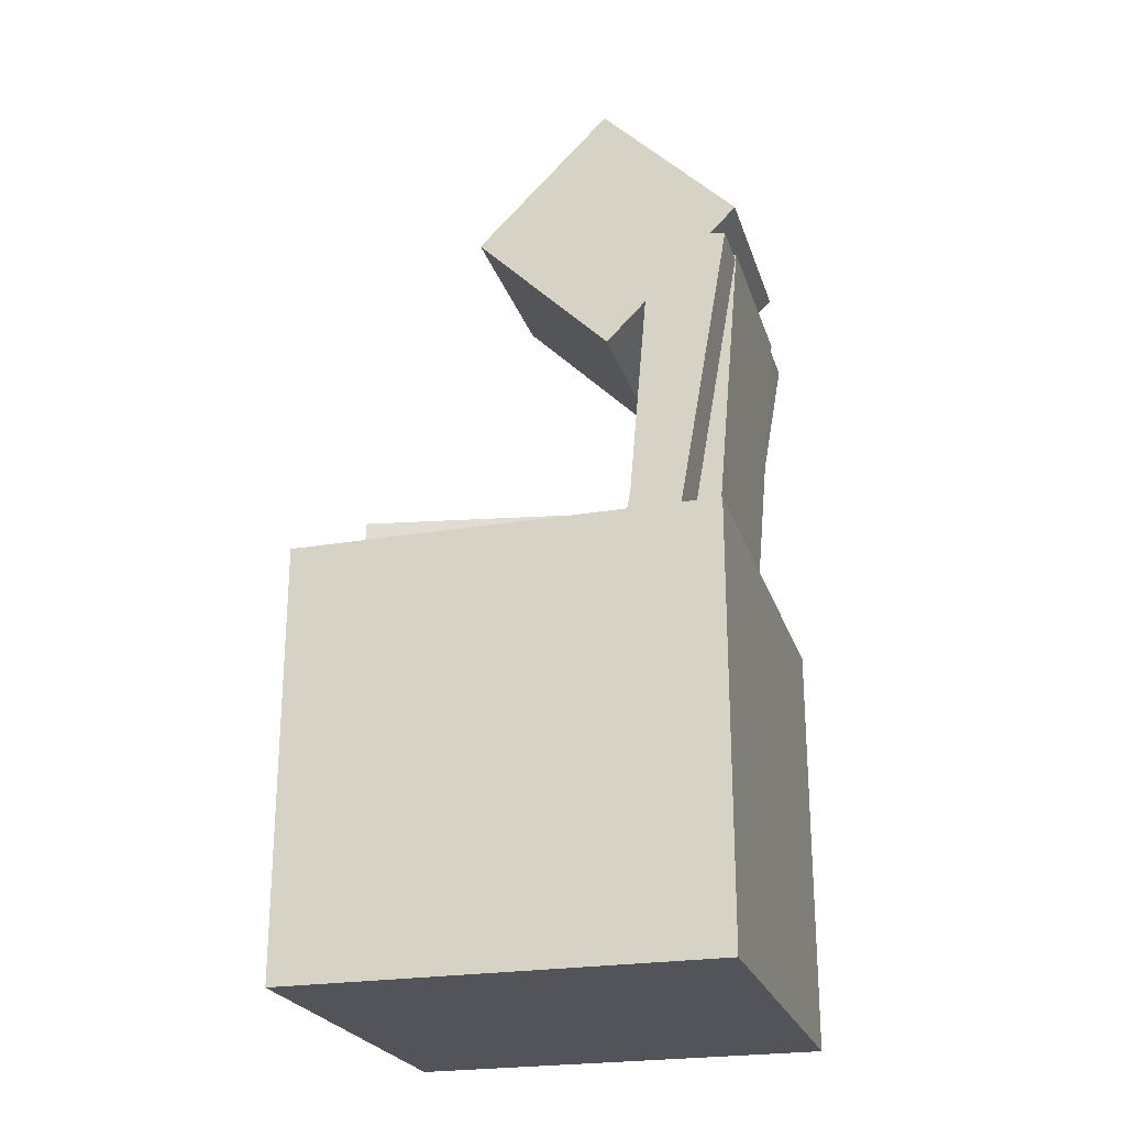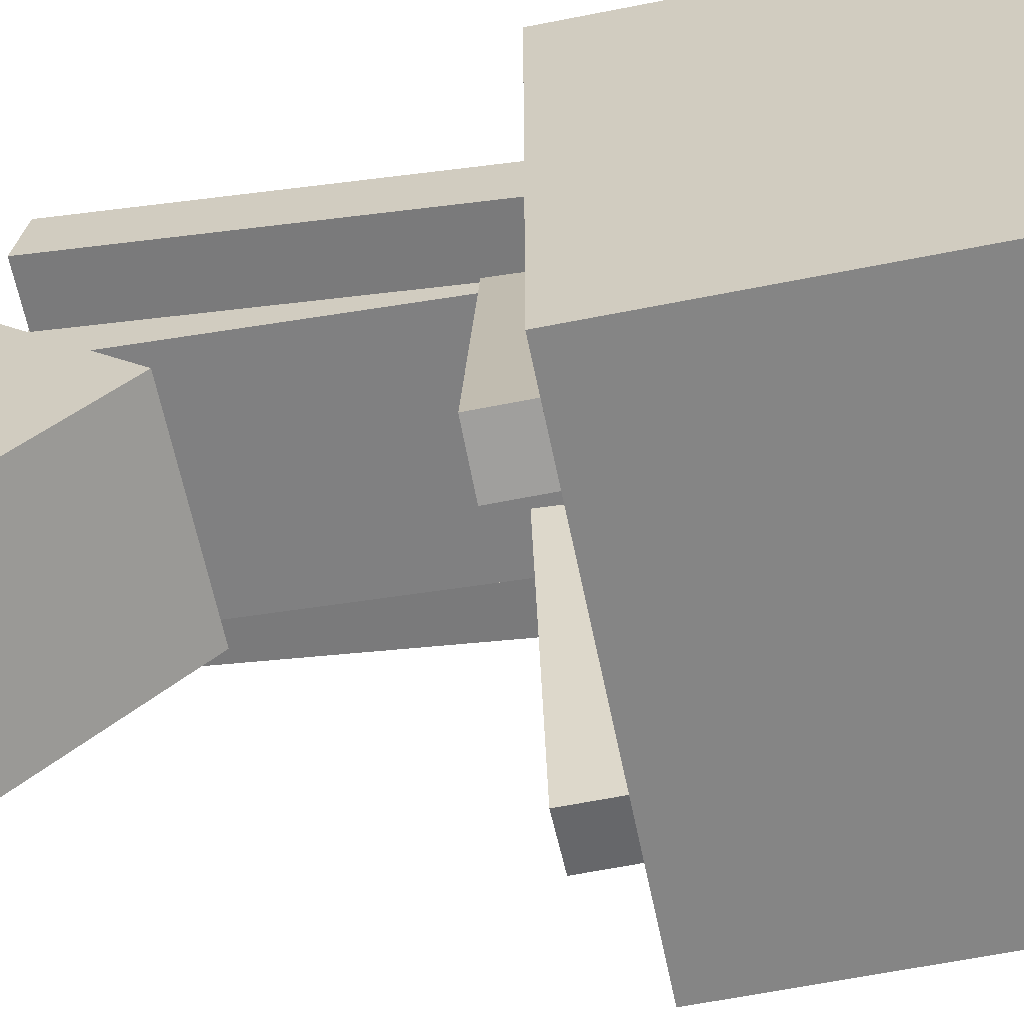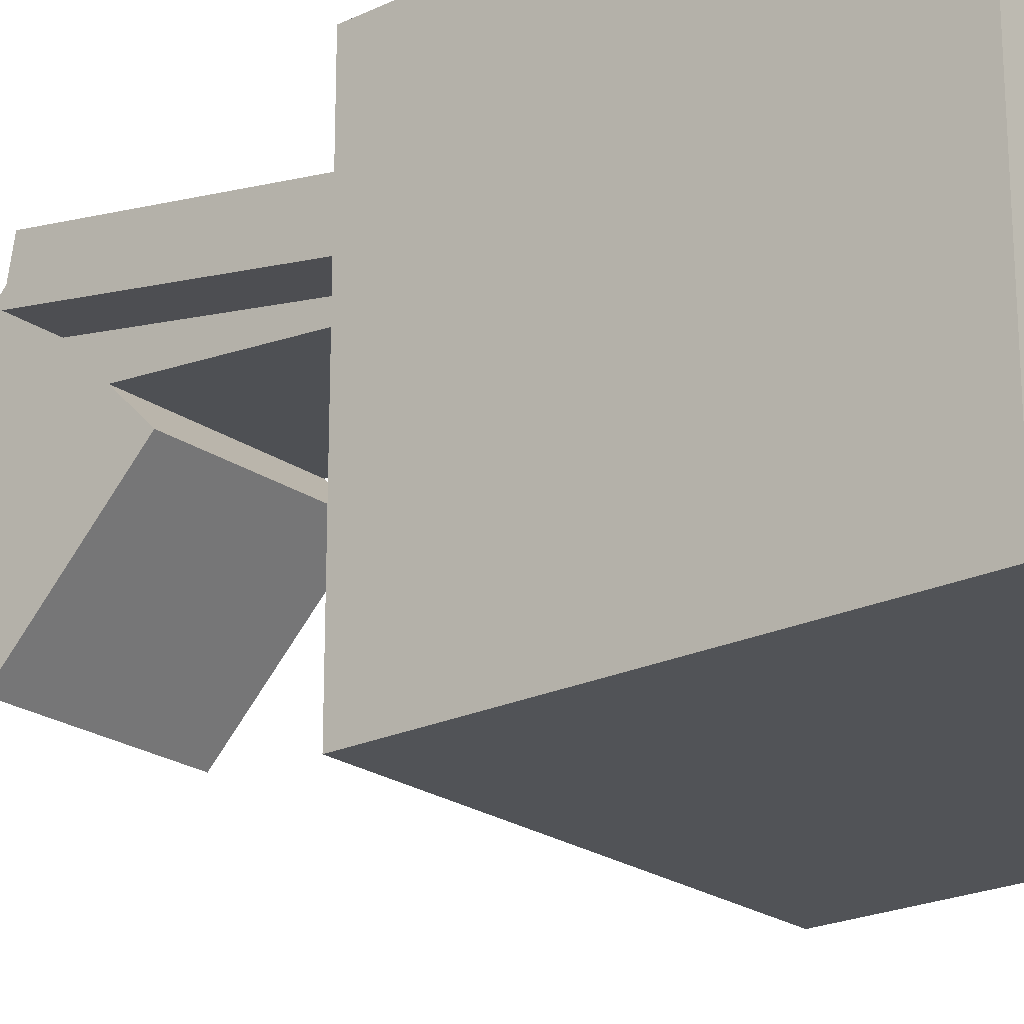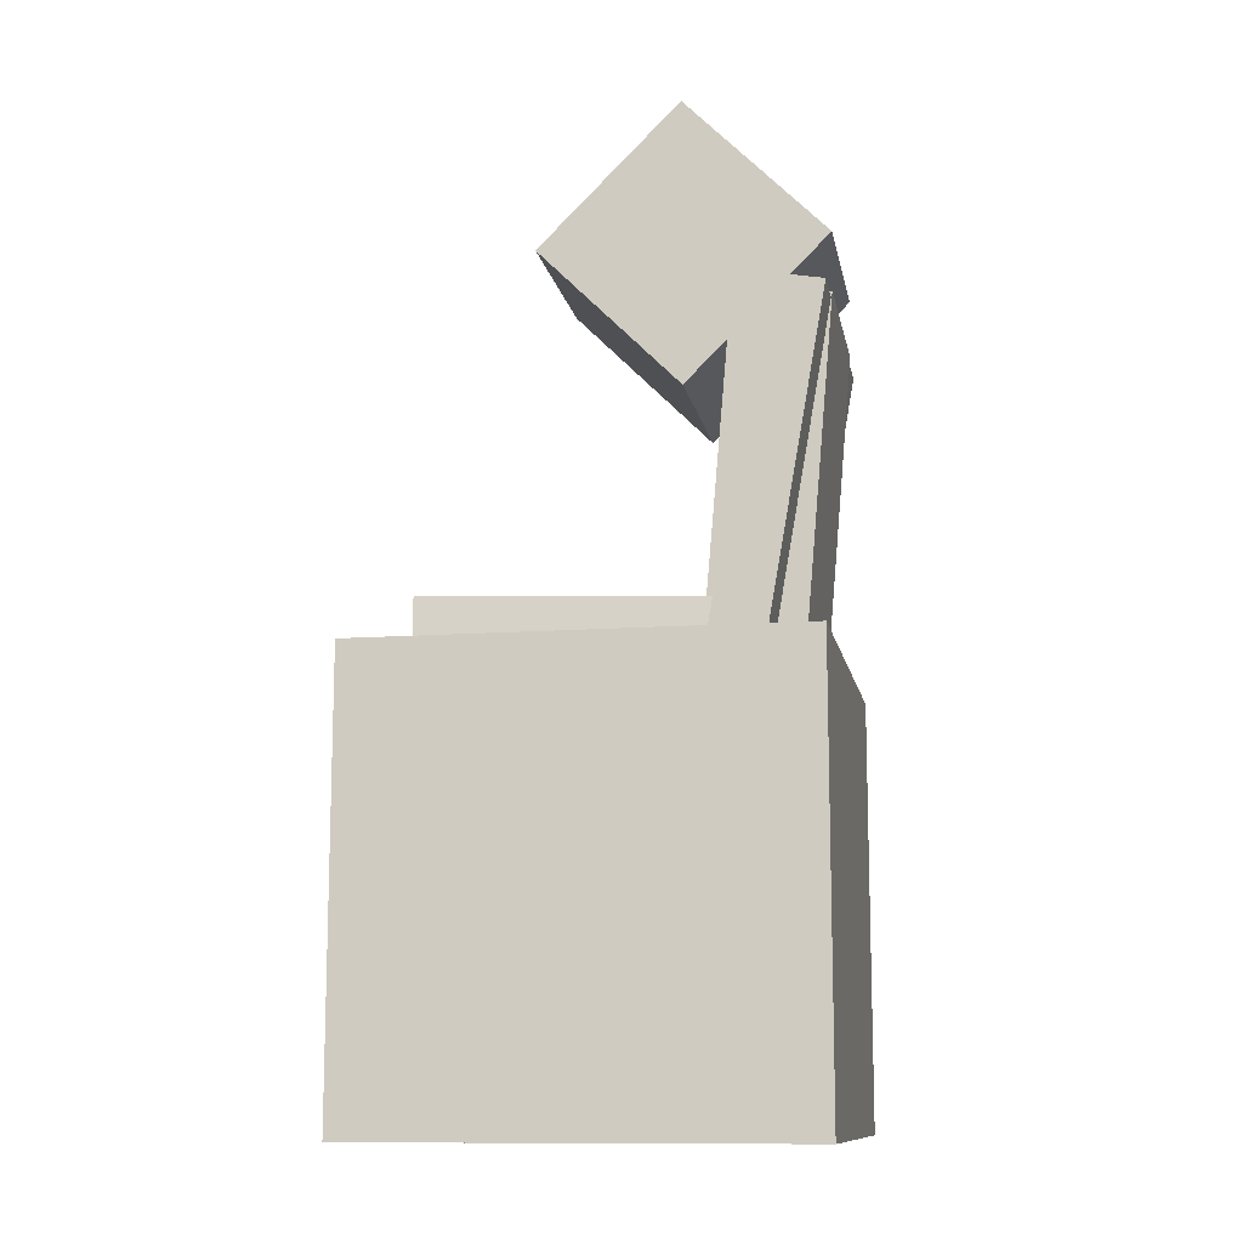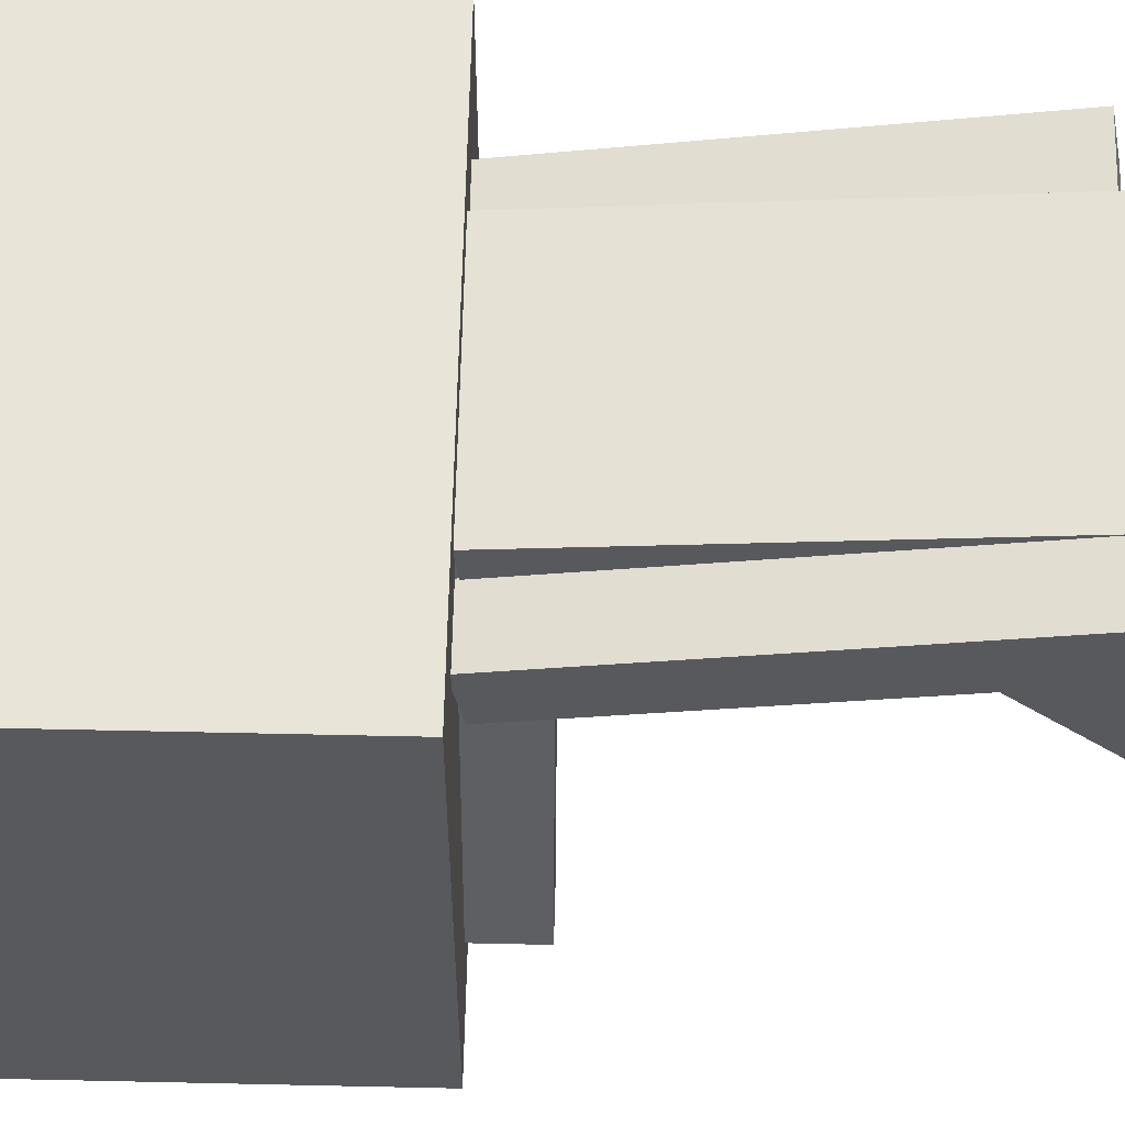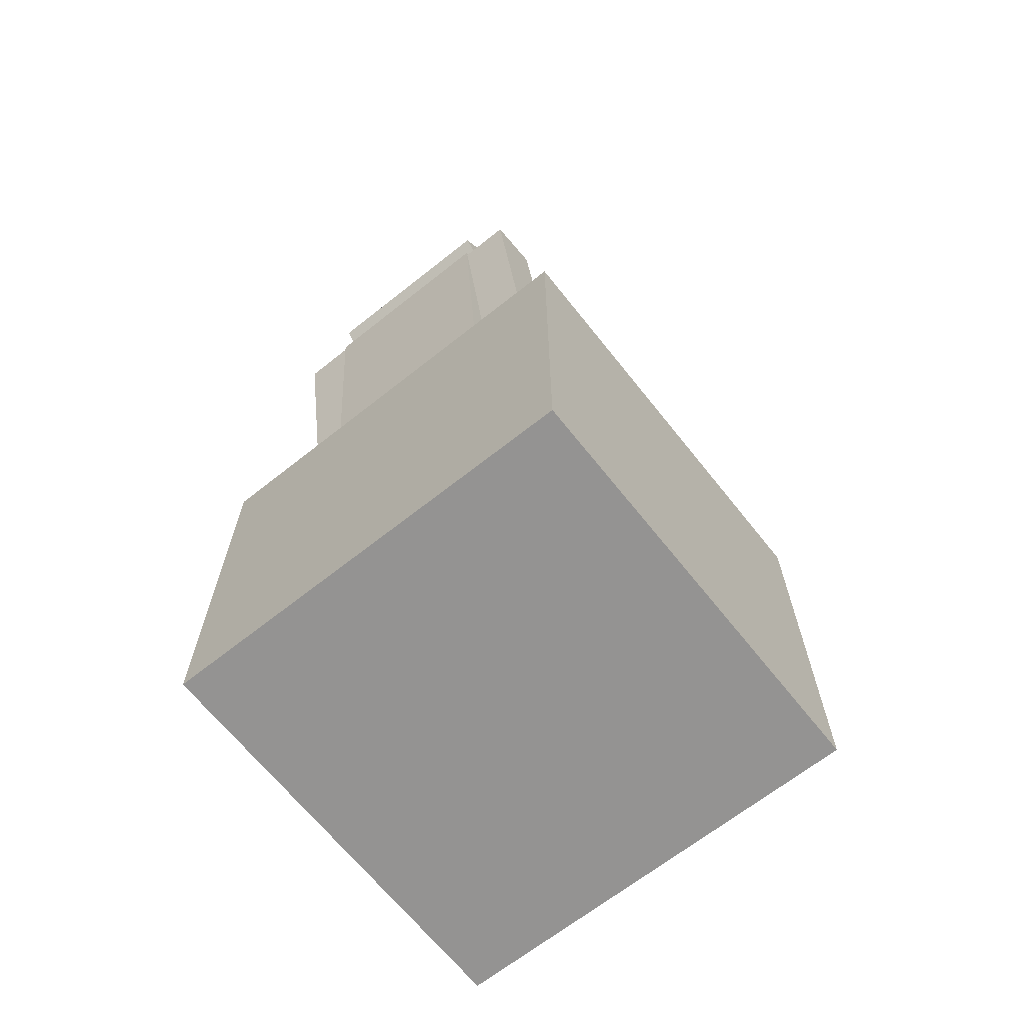
<metadata>
{"format":"obj","ext":"obj","renderer":"f3d","projection":"perspective","resolution":1024,"background":"white","views":[{"elev":-23.9,"azim":-74.2,"up":"+Y"},{"elev":-61.8,"azim":-78.5,"up":"+Z"},{"elev":-22.1,"azim":-50.4,"up":"+Z"},{"elev":-11.6,"azim":-79.7,"up":"+Y"},{"elev":60.6,"azim":91.3,"up":"+Z"},{"elev":-66.8,"azim":38.5,"up":"+Y"}]}
</metadata>
<code>
o Player_Cube
v 0.461 0.547 1.003
v -0.461 0.547 1.003
v -0.461 -1.003 0.8674
v 0.461 -1.003 0.8674
v -0.461 0.5851 0.5677
v -0.461 -0.965 0.4321
v 0.461 0.5851 0.5677
v 0.461 -0.965 0.4321
v 0.461 1.47 0.3536
v -0.461 1.47 0.3536
v -0.461 0.8178 1.006
v 0.461 0.8178 1.006
v -0.461 0.8178 -0.2984
v -0.461 0.1658 0.3536
v 0.461 0.8178 -0.2984
v 0.461 0.1658 0.3536
v 0.4537 1.459 0.3536
v 0.4537 0.8178 -0.288
v 0.4537 0.1762 0.3536
v 0.4537 0.8178 0.9952
v -0.4537 0.8178 -0.288
v -0.4537 1.459 0.3536
v -0.4537 0.1762 0.3536
v -0.4537 0.8178 0.9952
v 0.4567 -0.9715 0.4834
v 0.704 -0.9715 0.4834
v 0.704 -1.014 0.7269
v 0.4567 -1.014 0.7269
v 0.704 0.5614 0.7536
v 0.4567 0.5614 0.7536
v 0.4567 0.5185 0.9972
v 0.704 0.5185 0.9972
v -0.458 -0.9715 0.4834
v -0.7053 -0.9715 0.4834
v -0.7053 -1.014 0.7269
v -0.458 -1.014 0.7269
v -0.7053 0.5614 0.7536
v -0.458 0.5614 0.7536
v -0.458 0.5185 0.9972
v -0.7053 0.5185 0.9972
v 0.4548 -0.7724 -0.8007
v 0.6983 -0.7724 -0.7577
v 0.6983 -1.02 -0.7577
v 0.4548 -1.02 -0.8007
v 0.428 -0.7724 0.7752
v 0.1845 -0.7724 0.7322
v 0.1845 -1.02 0.7322
v 0.428 -1.02 0.7752
v -0.4556 -0.7724 -0.8007
v -0.4556 -1.02 -0.8007
v -0.6991 -1.02 -0.7577
v -0.6991 -0.7724 -0.7577
v -0.4288 -0.7724 0.7752
v -0.4288 -1.02 0.7752
v -0.1853 -1.02 0.7322
v -0.1853 -0.7724 0.7322
f 1 2 3 4
f 2 5 6 3
f 5 7 8 6
f 8 4 3 6
f 5 2 1 7
f 9 10 11 12
f 10 13 14 11
f 13 15 16 14
f 16 12 11 14
f 13 10 9 15
f 1 4 8 7
f 9 12 16 15
f 17 18 19 20
f 21 18 17 22
f 19 23 24 20
f 21 23 19 18
f 22 24 23 21
f 17 20 24 22
f 25 26 27 28
f 29 30 31 32
f 32 27 26 29
f 29 26 25 30
f 30 25 28 31
f 31 28 27 32
f 33 34 35 36
f 37 38 39 40
f 40 35 34 37
f 37 34 33 38
f 38 33 36 39
f 39 36 35 40
f 41 42 43 44
f 45 46 47 48
f 48 43 42 45
f 45 42 41 46
f 46 41 44 47
f 47 44 43 48
f 49 50 51 52
f 53 54 55 56
f 54 53 52 51
f 53 56 49 52
f 56 55 50 49
f 55 54 51 50
o Cube
v 1 -3.001 -1
v 1 -3.001 1
v -1 -3.001 1
v -1 -3.001 -1
v 1 -1.001 -1
v 1 -1.001 1
v -1 -1.001 1
v -1 -1.001 -1
f 57 58 59 60
f 61 64 63 62
f 57 61 62 58
f 58 62 63 59
f 59 63 64 60
f 61 57 60 64

</code>
